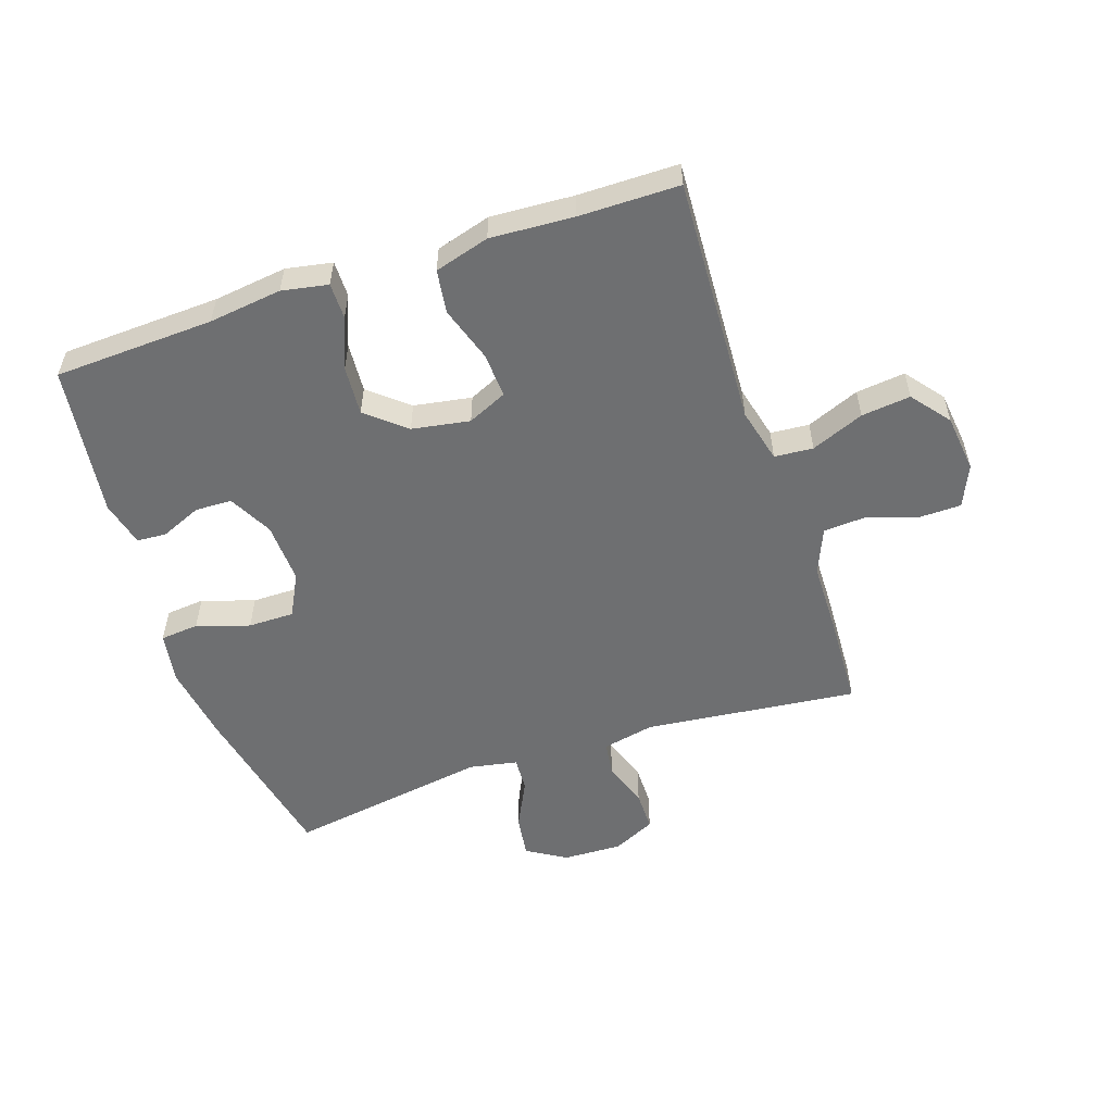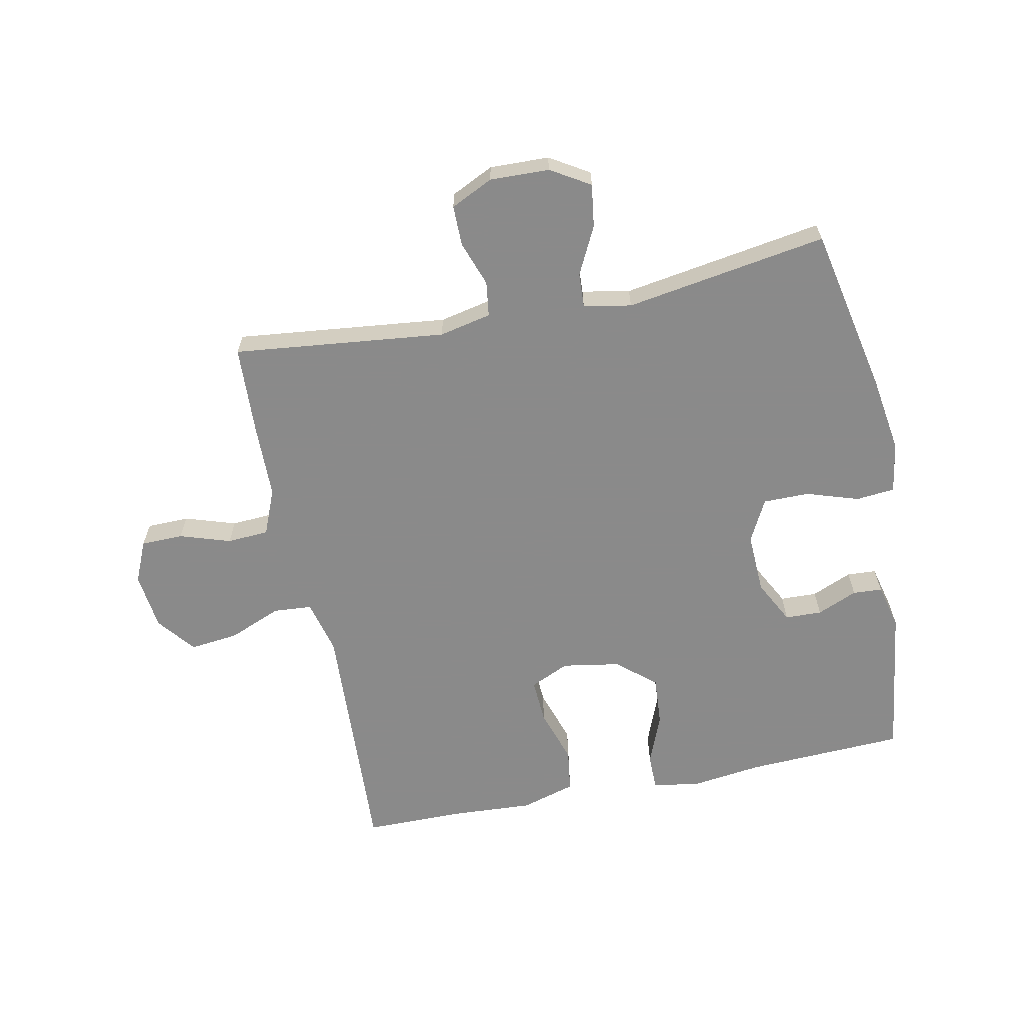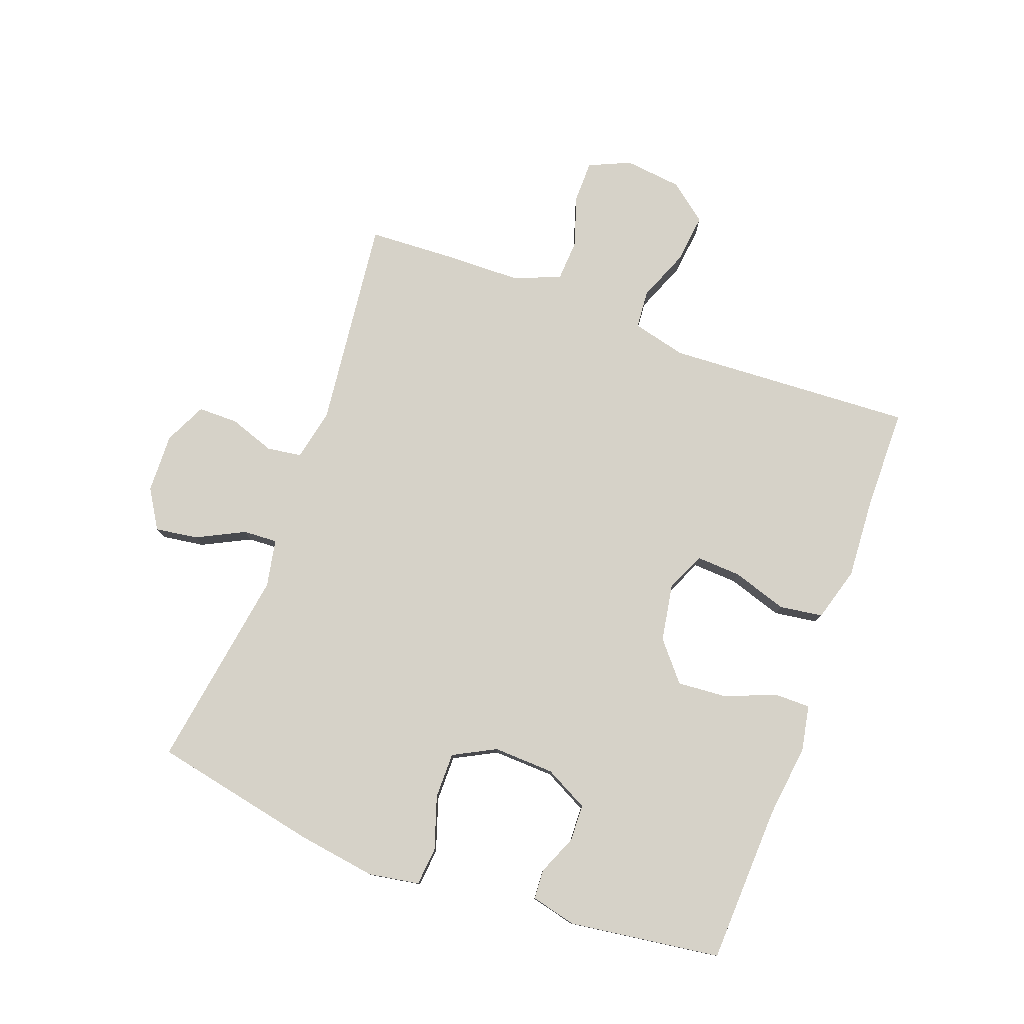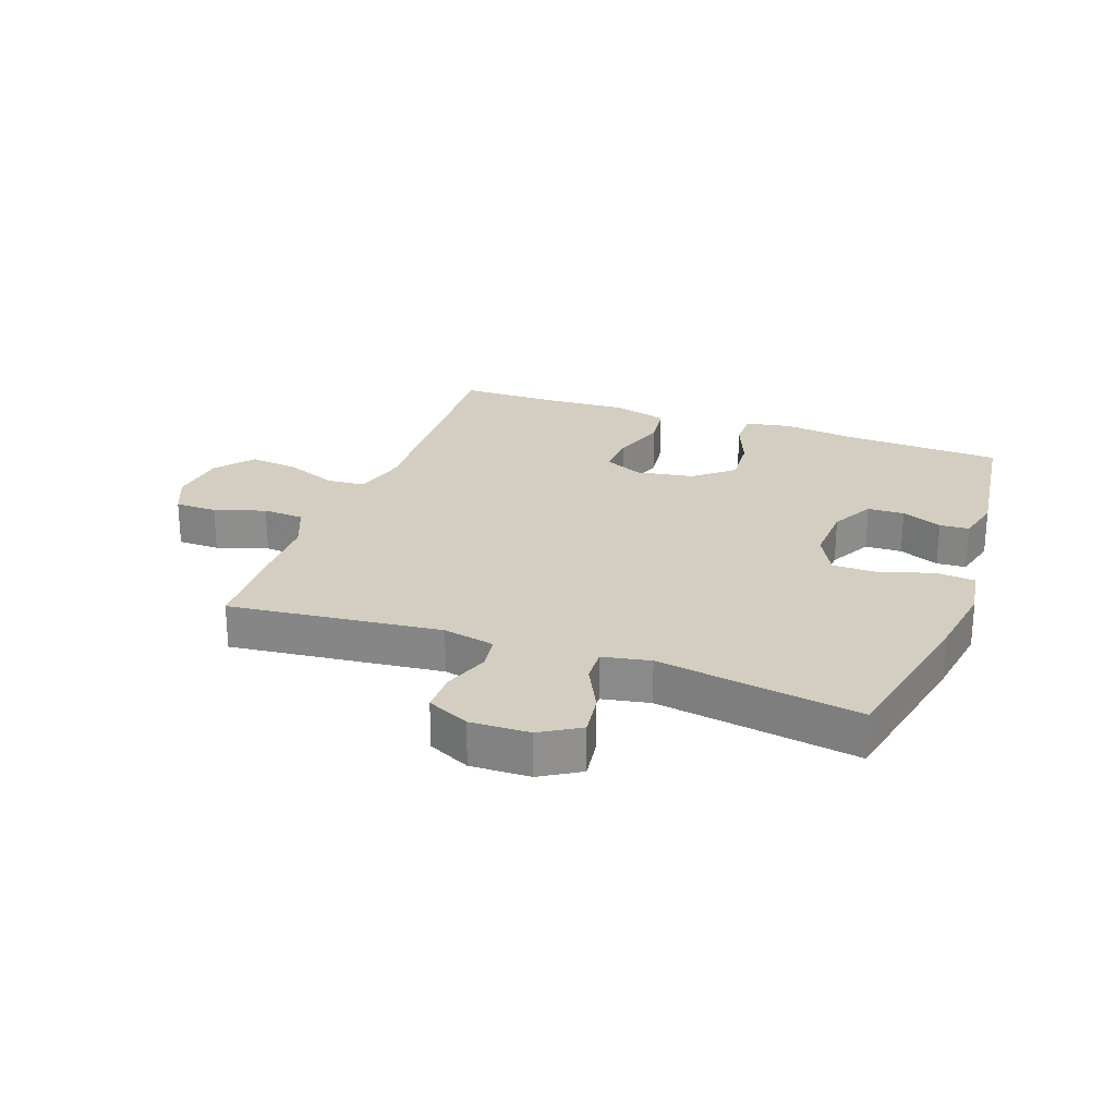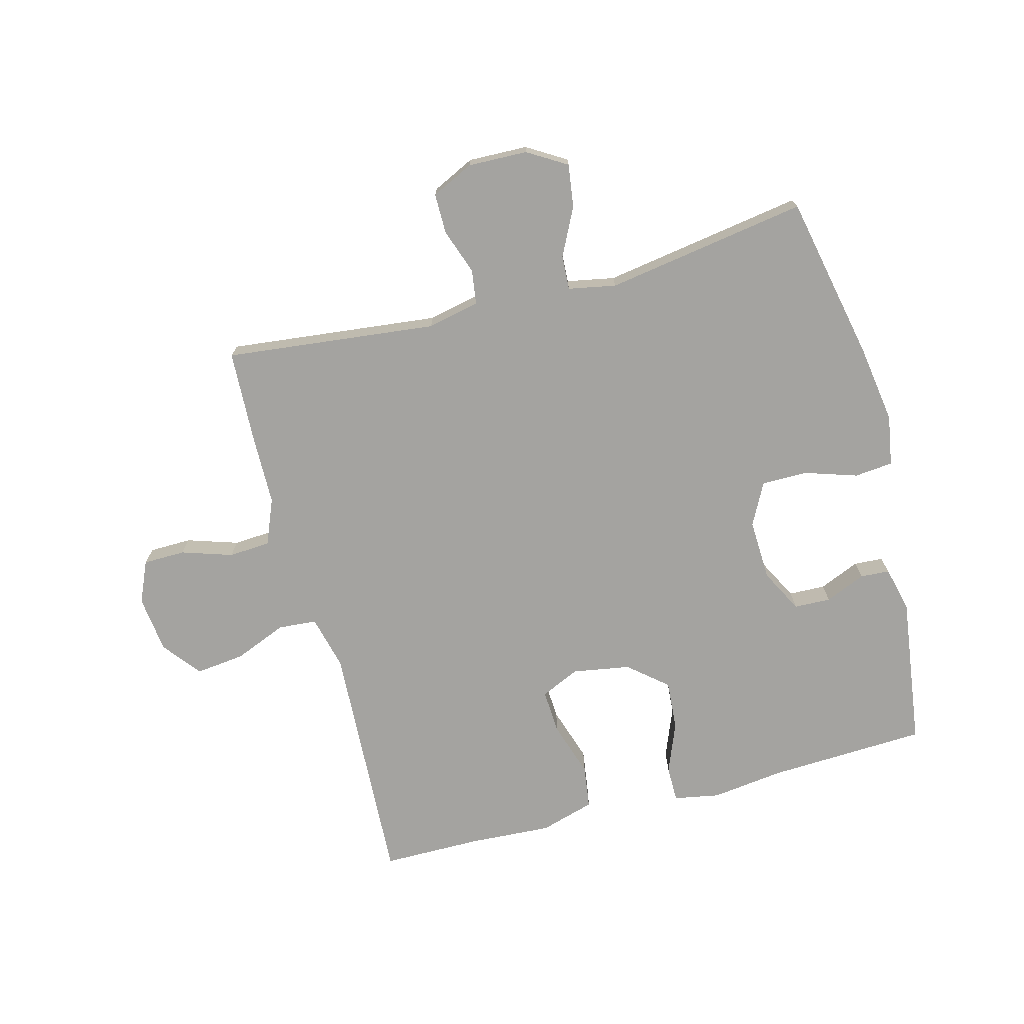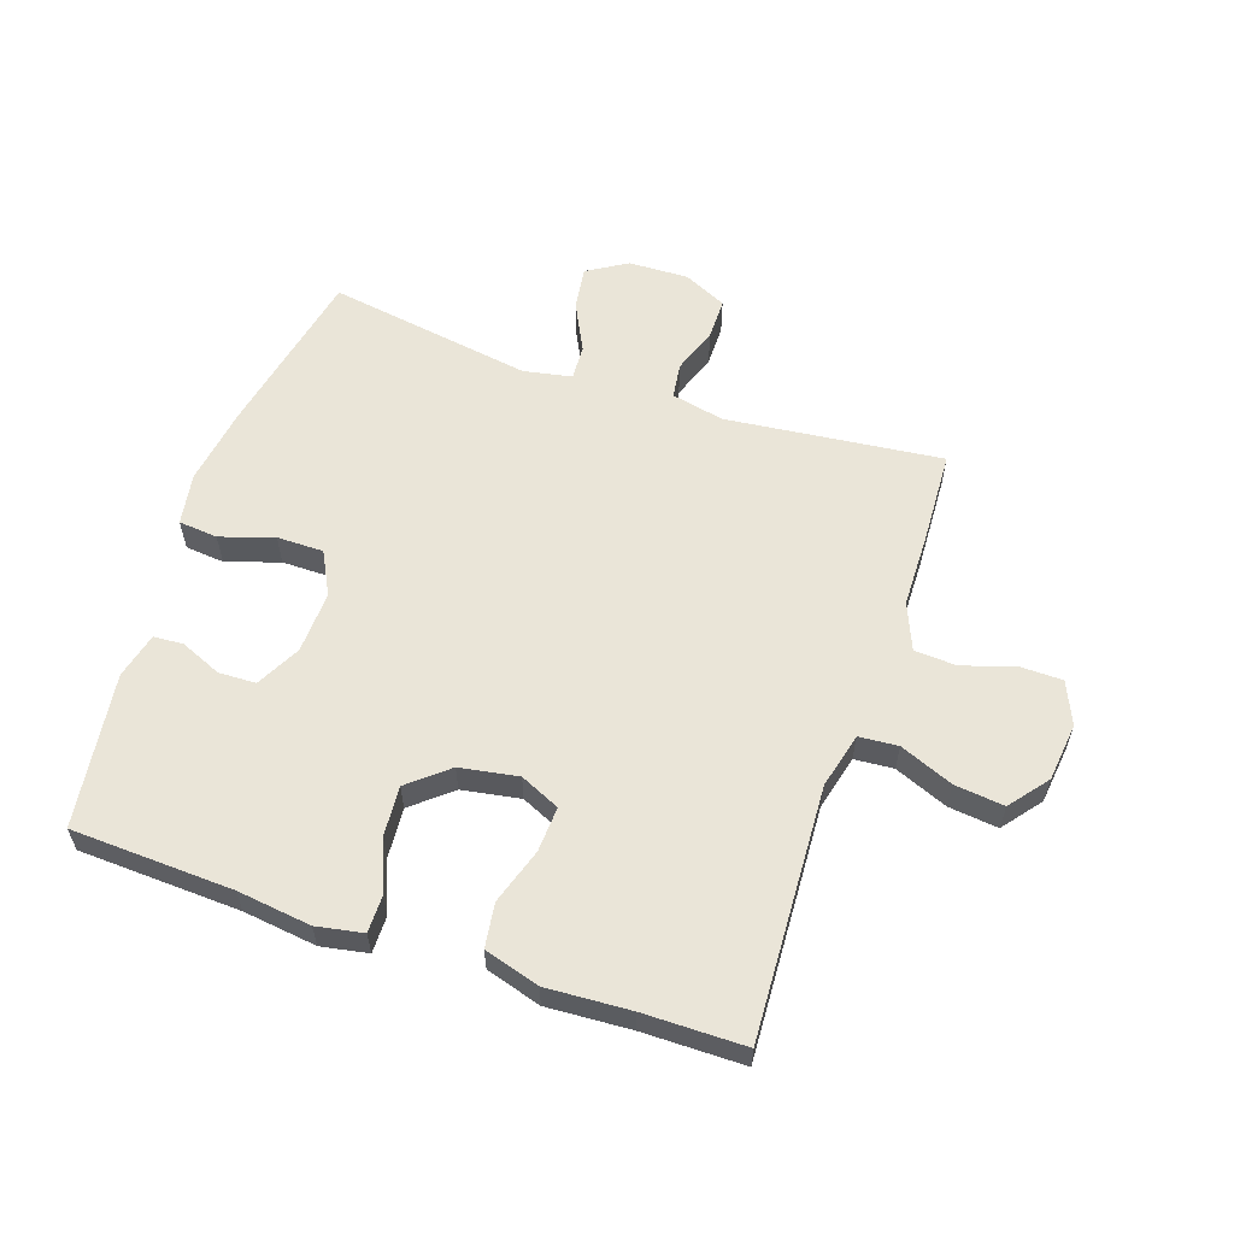
<metadata>
{"format":"obj","ext":"obj","renderer":"f3d","projection":"perspective","resolution":1024,"background":"white","views":[{"elev":-54.5,"azim":-161.4,"up":"+Y"},{"elev":-63.6,"azim":11.6,"up":"+Y"},{"elev":78.3,"azim":110.1,"up":"+Y"},{"elev":24.9,"azim":20.0,"up":"+Y"},{"elev":-72.8,"azim":14.9,"up":"+Y"},{"elev":59.1,"azim":-161.2,"up":"+Y"}]}
</metadata>
<code>
v -0.5 0.07 0.5
v -0.153 0.07 0.461
v -0.068 0.07 0.479
v -0.06 0.07 0.536
v -0.086 0.07 0.61
v -0.086 0.07 0.676
v -0.017 0.07 0.709
v 0.08 0.07 0.706
v 0.144 0.07 0.667
v 0.134 0.07 0.597
v 0.095 0.07 0.519
v 0.092 0.07 0.463
v 0.17 0.07 0.448
v 0.5 0.07 0.5
v 0.556 0.07 0.227
v 0.575 0.07 0.1
v 0.561 0.07 0.017
v 0.498 0.07 0.011
v 0.412 0.07 0.039
v 0.337 0.07 0.039
v 0.301 0.07 -0.03
v 0.305 0.07 -0.13
v 0.342 0.07 -0.201
v 0.402 0.07 -0.203
v 0.468 0.07 -0.175
v 0.516 0.07 -0.178
v 0.534 0.07 -0.252
v 0.5 0.07 -0.5
v 0.24 0.07 -0.511
v 0.121 0.07 -0.526
v 0.046 0.07 -0.512
v 0.046 0.07 -0.453
v 0.079 0.07 -0.37
v 0.085 0.07 -0.289
v 0.022 0.07 -0.236
v -0.072 0.07 -0.22
v -0.136 0.07 -0.249
v -0.132 0.07 -0.322
v -0.103 0.07 -0.412
v -0.113 0.07 -0.483
v -0.202 0.07 -0.509
v -0.337 0.07 -0.501
v -0.5 0.07 -0.5
v -0.479 0.07 -0.095
v -0.501 0.07 -0.006
v -0.564 0.07 -0.001
v -0.65 0.07 -0.036
v -0.73 0.07 -0.045
v -0.779 0.07 0.017
v -0.79 0.07 0.111
v -0.76 0.07 0.179
v -0.691 0.07 0.18
v -0.608 0.07 0.153
v -0.54 0.07 0.157
v -0.509 0.07 0.232
v -0.507 0.07 0.348
v -0.5 0 0.5
v -0.153 0 0.461
v -0.068 0 0.479
v -0.06 0 0.536
v -0.086 0 0.61
v -0.086 0 0.676
v -0.017 0 0.709
v 0.08 0 0.706
v 0.144 0 0.667
v 0.134 0 0.597
v 0.095 0 0.519
v 0.092 0 0.463
v 0.17 0 0.448
v 0.5 0 0.5
v 0.556 0 0.227
v 0.575 0 0.1
v 0.561 0 0.017
v 0.498 0 0.011
v 0.412 0 0.039
v 0.337 0 0.039
v 0.301 0 -0.03
v 0.305 0 -0.13
v 0.342 0 -0.201
v 0.402 0 -0.203
v 0.468 0 -0.175
v 0.516 0 -0.178
v 0.534 0 -0.252
v 0.5 0 -0.5
v 0.24 0 -0.511
v 0.121 0 -0.526
v 0.046 0 -0.512
v 0.046 0 -0.453
v 0.079 0 -0.37
v 0.085 0 -0.289
v 0.022 0 -0.236
v -0.072 0 -0.22
v -0.136 0 -0.249
v -0.132 0 -0.322
v -0.103 0 -0.412
v -0.113 0 -0.483
v -0.202 0 -0.509
v -0.337 0 -0.501
v -0.5 0 -0.5
v -0.479 0 -0.095
v -0.501 0 -0.006
v -0.564 0 -0.001
v -0.65 0 -0.036
v -0.73 0 -0.045
v -0.779 0 0.017
v -0.79 0 0.111
v -0.76 0 0.179
v -0.691 0 0.18
v -0.608 0 0.153
v -0.54 0 0.157
v -0.509 0 0.232
v -0.507 0 0.348
f 55 56 1 2
f 54 55 2 3
f 50 51 52 53
f 50 53 54
f 49 50 54
f 46 47 48 49
f 45 46 49 54
f 44 45 54 3
f 42 43 44 3
f 38 39 40 41
f 37 38 41 42
f 30 31 32 33
f 29 30 33 34
f 28 29 34
f 27 28 34 35
f 24 25 26 27
f 23 24 27 35
f 16 17 18 19
f 16 19 20
f 13 14 15 16
f 12 13 16 20
f 8 9 10 11
f 8 11 12
f 7 8 12
f 4 5 6 7
f 3 4 7 12
f 37 42 3 12
f 22 23 35 36
f 21 22 36
f 21 36 37
f 12 20 21 37
f 58 57 112 111
f 59 58 111 110
f 109 108 107 106
f 110 109 106
f 110 106 105
f 105 104 103 102
f 110 105 102 101
f 59 110 101 100
f 59 100 99 98
f 97 96 95 94
f 98 97 94 93
f 89 88 87 86
f 90 89 86 85
f 90 85 84
f 91 90 84 83
f 83 82 81 80
f 91 83 80 79
f 75 74 73 72
f 76 75 72
f 72 71 70 69
f 76 72 69 68
f 67 66 65 64
f 68 67 64
f 68 64 63
f 63 62 61 60
f 68 63 60 59
f 68 59 98 93
f 92 91 79 78
f 92 78 77
f 93 92 77
f 93 77 76 68
f 1 57 58 2
f 2 58 59 3
f 3 59 60 4
f 4 60 61 5
f 5 61 62 6
f 6 62 63 7
f 7 63 64 8
f 8 64 65 9
f 9 65 66 10
f 10 66 67 11
f 11 67 68 12
f 12 68 69 13
f 13 69 70 14
f 14 70 71 15
f 15 71 72 16
f 16 72 73 17
f 17 73 74 18
f 18 74 75 19
f 19 75 76 20
f 20 76 77 21
f 21 77 78 22
f 22 78 79 23
f 23 79 80 24
f 24 80 81 25
f 25 81 82 26
f 26 82 83 27
f 27 83 84 28
f 28 84 85 29
f 29 85 86 30
f 30 86 87 31
f 31 87 88 32
f 32 88 89 33
f 33 89 90 34
f 34 90 91 35
f 35 91 92 36
f 36 92 93 37
f 37 93 94 38
f 38 94 95 39
f 39 95 96 40
f 40 96 97 41
f 41 97 98 42
f 42 98 99 43
f 43 99 100 44
f 44 100 101 45
f 45 101 102 46
f 46 102 103 47
f 47 103 104 48
f 48 104 105 49
f 49 105 106 50
f 50 106 107 51
f 51 107 108 52
f 52 108 109 53
f 53 109 110 54
f 54 110 111 55
f 55 111 112 56
f 56 112 57 1

</code>
